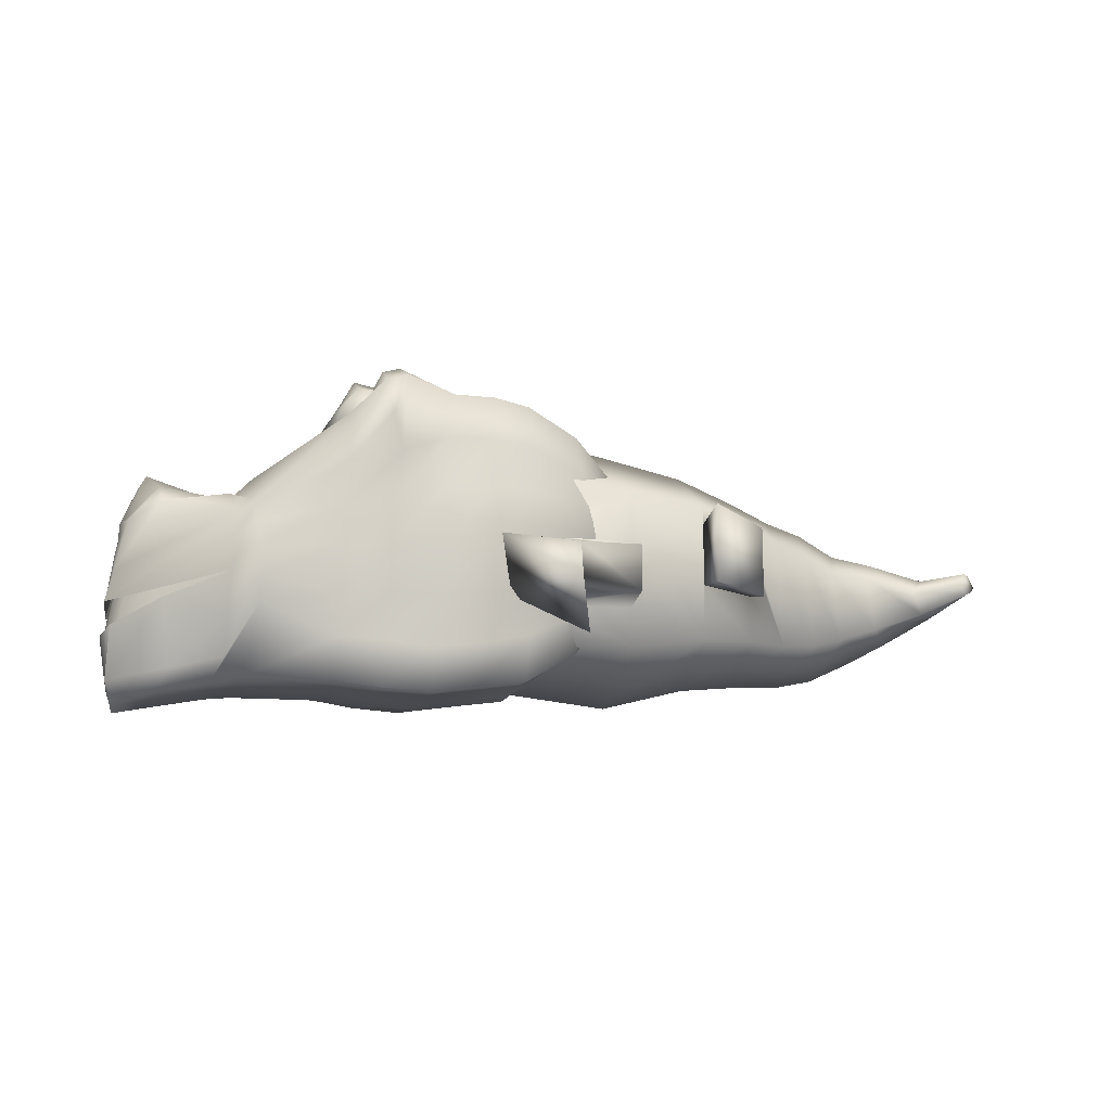
<metadata>
{"format":"obj","ext":"obj","renderer":"f3d","projection":"perspective","resolution":1024,"background":"white","views":[{"elev":-8.7,"azim":168.3,"up":"+Y"}]}
</metadata>
<code>
o croc0.001_Cube.003
v -0.9307 1.513 1.61
v -0.9138 1.615 1.599
v -0.8861 1.492 1.487
v -0.8688 1.593 1.476
v -0.3671 1.454 1.33
v -0.529 1.46 1.348
v -0.6403 1.475 1.367
v -0.7189 1.477 1.401
v -0.7797 1.474 1.435
v -0.8318 1.479 1.455
v -0.8173 1.613 1.445
v -0.769 1.626 1.427
v -0.7147 1.645 1.397
v -0.6403 1.665 1.367
v -0.529 1.681 1.348
v -0.4097 1.696 1.328
v -0.8718 1.497 1.624
v -0.8092 1.488 1.627
v -0.7319 1.482 1.618
v -0.6403 1.475 1.613
v -0.529 1.46 1.634
v -0.3671 1.454 1.654
v -0.4097 1.696 1.653
v -0.529 1.681 1.634
v -0.6403 1.665 1.613
v -0.7277 1.65 1.614
v -0.7993 1.639 1.619
v -0.8575 1.631 1.614
v -0.9849 1.53 1.581
v -0.9688 1.606 1.572
v -0.9441 1.51 1.491
v -0.9279 1.586 1.482
v -1.059 1.557 1.543
v -1.044 1.592 1.538
v -1.027 1.538 1.511
v -1.011 1.573 1.505
v -1.097 1.575 1.477
v -1.088 1.592 1.474
v -1.079 1.563 1.464
v -1.07 1.58 1.461
v -0.9098 1.459 1.549
v -0.8926 1.626 1.538
v -0.3958 1.782 1.49
v -0.5198 1.757 1.49
v -0.6373 1.728 1.49
v -0.7203 1.698 1.506
v -0.7845 1.672 1.523
v -0.8385 1.655 1.53
v -0.853 1.434 1.54
v -0.7949 1.422 1.531
v -0.7246 1.419 1.51
v -0.6373 1.412 1.49
v -0.5198 1.383 1.49
v -0.3532 1.405 1.491
v -0.966 1.488 1.536
v -0.9497 1.612 1.527
v -1.044 1.533 1.527
v -1.028 1.59 1.522
v -1.089 1.568 1.47
v -1.079 1.595 1.468
v -0.6403 1.607 1.613
v -0.7291 1.595 1.615
v -0.6403 1.525 1.613
v -0.7308 1.525 1.617
v -0.6403 1.641 1.367
v -0.7153 1.621 1.398
v -0.6403 1.553 1.367
v -0.7172 1.543 1.4
v -0.3532 1.405 1.491
v -0.6403 1.607 1.613
v -0.7291 1.595 1.615
v -0.6403 1.525 1.613
v -0.7308 1.525 1.617
v -0.6403 1.641 1.367
v -0.7153 1.621 1.398
v -0.6403 1.553 1.367
v -0.7172 1.543 1.4
v -0.6373 1.614 1.685
v -0.7326 1.599 1.689
v -0.6373 1.513 1.685
v -0.7344 1.513 1.691
v -0.6373 1.657 1.284
v -0.7177 1.632 1.334
v -0.6373 1.547 1.284
v -0.7198 1.535 1.337
v -0.4097 1.612 1.328
v -0.529 1.607 1.348
v -0.4097 1.511 1.328
v -0.529 1.516 1.348
v -0.529 1.601 1.634
v -0.4097 1.613 1.653
v -0.529 1.516 1.634
v -0.4097 1.52 1.653
v -0.4418 1.597 1.29
v -0.5266 1.594 1.276
v -0.4418 1.526 1.29
v -0.5266 1.529 1.276
v -0.5346 1.605 1.711
v -0.4041 1.618 1.732
v -0.5346 1.512 1.711
v -0.4041 1.516 1.732
v -0.3899 1.588 1.263
v -0.4274 1.585 1.212
v -0.3899 1.535 1.263
v -0.4274 1.537 1.212
v -0.3329 1.634 1.823
v -0.2883 1.593 1.73
v -0.3927 1.551 1.839
v -0.3753 1.473 1.754
v -0.3213 1.594 1.218
v -0.4137 1.529 1.137
v -0.3495 1.521 1.302
v -0.4394 1.463 1.214
v -0.373 1.519 1.758
v -0.4551 1.525 1.78
v -0.4551 1.592 1.78
v -0.373 1.615 1.758
v -0.5011 1.506 1.589
v -0.5107 1.702 1.589
v -0.1145 1.402 1.663
v 0.009395 1.409 1.633
v 0.05253 1.398 1.612
v 0.1806 1.382 1.588
v 0.0313 1.663 1.602
v 0.004009 1.649 1.645
v -0.1739 1.814 1.689
v -0.2047 1.823 1.681
v -0.2711 1.802 1.664
v -0.3281 1.801 1.661
v -0.3789 1.792 1.65
v -0.4517 1.755 1.627
v -0.4468 1.447 1.644
v -0.3704 1.404 1.682
v -0.3049 1.396 1.684
v -0.2435 1.388 1.687
v -0.174 1.393 1.677
v -0.5011 1.506 1.524
v -0.5011 1.506 1.556
v -0.5107 1.702 1.556
v -0.5107 1.702 1.524
v 0.1778 1.633 1.49
v 0.1758 1.628 1.544
v 0.1652 1.619 1.616
v 0.03038 1.658 1.531
v 0.03038 1.658 1.575
v 0.001103 1.687 1.534
v 0.001103 1.687 1.577
v -0.1293 1.745 1.54
v -0.1419 1.76 1.608
v -0.1141 1.394 1.548
v -0.1143 1.399 1.606
v 0.01659 1.395 1.534
v 0.01644 1.398 1.577
v 0.05285 1.392 1.529
v 0.05272 1.394 1.571
v 0.1813 1.369 1.522
v 0.1811 1.372 1.555
v -0.4483 1.447 1.54
v -0.4479 1.45 1.591
v -0.37 1.396 1.554
v -0.3704 1.404 1.618
v -0.3044 1.385 1.49
v -0.3046 1.389 1.563
v -0.3049 1.396 1.623
v -0.2429 1.377 1.49
v -0.2431 1.381 1.563
v -0.2434 1.388 1.625
v -0.1735 1.385 1.553
v -0.1739 1.392 1.615
v -0.1934 1.846 1.548
v -0.2007 1.847 1.614
v -0.2601 1.803 1.56
v -0.2674 1.803 1.614
v -0.3285 1.802 1.559
v -0.3282 1.801 1.611
v -0.3896 1.791 1.554
v -0.3821 1.792 1.603
v -0.4643 1.747 1.539
v -0.4639 1.749 1.588
v -0.5105 1.539 1.591
v -0.5195 1.573 1.593
v -0.526 1.608 1.595
v -0.5229 1.642 1.593
v -0.5171 1.673 1.591
v 0.1826 1.554 1.591
v 0.1945 1.51 1.593
v 0.1858 1.479 1.589
v 0.1904 1.404 1.591
v 0.01988 1.634 1.641
v 0.0245 1.595 1.664
v 0.02784 1.546 1.678
v 0.03234 1.487 1.663
v 0.0335 1.434 1.642
v -0.00042 1.635 1.665
v -0.005423 1.61 1.687
v -0.005769 1.577 1.699
v -0.008462 1.54 1.7
v -0.008842 1.503 1.695
v -0.1292 1.7 1.685
v -0.1251 1.644 1.67
v -0.1209 1.585 1.673
v -0.1192 1.522 1.668
v -0.1175 1.462 1.663
v -0.1983 1.716 1.689
v -0.1875 1.652 1.682
v -0.1846 1.589 1.687
v -0.1807 1.521 1.681
v -0.1771 1.457 1.677
v -0.2642 1.739 1.676
v -0.2545 1.663 1.702
v -0.2546 1.593 1.711
v -0.2475 1.518 1.702
v -0.2427 1.447 1.698
v -0.3252 1.74 1.672
v -0.3247 1.665 1.699
v -0.3273 1.597 1.707
v -0.3177 1.524 1.699
v -0.3115 1.455 1.695
v -0.3794 1.734 1.66
v -0.3884 1.665 1.686
v -0.3927 1.601 1.693
v -0.3819 1.533 1.686
v -0.3736 1.468 1.682
v -0.4594 1.701 1.636
v -0.4698 1.655 1.642
v -0.474 1.605 1.645
v -0.4643 1.553 1.643
v -0.4509 1.502 1.64
v 0.1904 1.404 1.557
v 0.1991 1.467 1.558
v 0.1945 1.51 1.558
v 0.1809 1.589 1.557
v 0.1904 1.404 1.522
v 0.1991 1.463 1.523
v 0.1945 1.51 1.523
v 0.1809 1.589 1.523
v -0.5171 1.673 1.558
v -0.5229 1.642 1.559
v -0.526 1.608 1.56
v -0.5195 1.573 1.559
v -0.5105 1.539 1.558
v -0.5171 1.673 1.524
v -0.5229 1.642 1.525
v -0.526 1.608 1.525
v -0.5195 1.573 1.525
v -0.5105 1.539 1.524
v -0.1764 1.841 1.614
v 0.1252 1.669 1.601
v 0.1434 1.692 1.547
v 0.1222 1.644 1.636
v -0.1265 1.768 1.671
v -0.1825 1.764 1.708
v -0.2053 1.746 1.57
v -0.156 1.776 1.513
v -0.124 1.804 1.57
v -0.156 1.776 1.628
v -0.1264 1.726 1.57
v -0.1856 1.825 1.57
v -0.1708 1.716 1.57
v -0.193 1.753 1.614
v -0.2152 1.79 1.57
v -0.193 1.753 1.527
v -0.1338 1.739 1.527
v -0.1782 1.813 1.527
v -0.1269 1.797 1.527
v -0.09686 1.761 1.57
v -0.1413 1.835 1.57
v -0.1269 1.797 1.614
v -0.1338 1.739 1.614
v -0.1782 1.813 1.614
v -0.167 1.732 1.602
v -0.1999 1.787 1.602
v -0.167 1.732 1.538
v -0.1999 1.787 1.538
v -0.1122 1.765 1.602
v -0.1451 1.819 1.602
v -0.1122 1.765 1.538
v -0.1451 1.819 1.538
v -0.1116 1.784 1.57
v -0.1253 1.801 1.59
v -0.1322 1.819 1.57
v -0.1252 1.801 1.552
v 0.1227 1.39 1.599
v 0.1178 1.513 1.633
v 0.1263 1.381 1.562
v 0.1297 1.378 1.525
v 0.1065 1.42 1.618
v 0.1669 1.524 1.587
v 0.08334 1.55 1.64
v 0.1813 1.525 1.562
v 0.03153 1.545 1.673
v 0.1846 1.522 1.525
v 0.1232 1.548 1.616
v 0.01997 1.543 1.672
v 0.1774 1.47 1.587
v 0.1951 1.46 1.525
v 0.09937 1.518 1.64
v 0.1337 1.498 1.62
v 0.1918 1.465 1.562
v 0.02121 1.543 1.672
v 0.1763 1.476 1.587
v 0.1939 1.467 1.525
v 0.09764 1.522 1.64
v 0.1326 1.504 1.62
v 0.1907 1.472 1.562
v 0.159 1.661 1.546
v 0.17 1.623 1.584
v -0.5011 1.506 1.393
v -0.5107 1.702 1.393
v -0.1145 1.402 1.319
v 0.009395 1.409 1.349
v 0.05253 1.398 1.37
v 0.1806 1.382 1.393
v 0.0313 1.663 1.38
v 0.004009 1.649 1.336
v -0.1739 1.814 1.293
v -0.2047 1.823 1.301
v -0.2711 1.802 1.318
v -0.3281 1.801 1.321
v -0.3789 1.792 1.332
v -0.4517 1.755 1.354
v -0.4468 1.447 1.338
v -0.3704 1.404 1.3
v -0.3049 1.396 1.298
v -0.2435 1.388 1.295
v -0.174 1.393 1.305
v -0.5011 1.506 1.491
v -0.5011 1.506 1.458
v -0.5011 1.506 1.425
v -0.5107 1.702 1.425
v -0.5107 1.702 1.458
v -0.5107 1.702 1.491
v 0.1778 1.633 1.492
v 0.1758 1.628 1.437
v 0.1652 1.619 1.365
v 0.03038 1.658 1.491
v 0.03038 1.658 1.45
v 0.03038 1.658 1.407
v 0.001103 1.687 1.491
v 0.001103 1.687 1.448
v 0.001103 1.687 1.405
v -0.1322 1.762 1.491
v -0.1293 1.745 1.442
v -0.1419 1.76 1.374
v -0.1139 1.391 1.491
v -0.1141 1.394 1.433
v -0.1143 1.399 1.376
v 0.0167 1.393 1.491
v 0.01659 1.395 1.448
v 0.01644 1.398 1.404
v 0.05295 1.39 1.491
v 0.05285 1.392 1.452
v 0.05272 1.394 1.411
v 0.1813 1.368 1.491
v 0.1813 1.369 1.46
v 0.1811 1.372 1.427
v -0.4484 1.446 1.491
v -0.4483 1.447 1.441
v -0.4479 1.45 1.391
v -0.3698 1.392 1.491
v -0.37 1.396 1.427
v -0.3704 1.404 1.364
v -0.3044 1.385 1.492
v -0.3046 1.389 1.419
v -0.3049 1.396 1.358
v -0.2429 1.377 1.492
v -0.2431 1.381 1.418
v -0.2434 1.388 1.356
v -0.1734 1.382 1.491
v -0.1735 1.385 1.429
v -0.1739 1.392 1.367
v -0.1949 1.816 1.491
v -0.1934 1.846 1.434
v -0.2007 1.847 1.367
v -0.2601 1.803 1.491
v -0.2601 1.803 1.422
v -0.2674 1.803 1.368
v -0.3285 1.802 1.491
v -0.3285 1.802 1.423
v -0.3282 1.801 1.37
v -0.3896 1.791 1.491
v -0.3896 1.791 1.427
v -0.3821 1.792 1.378
v -0.4645 1.747 1.491
v -0.4643 1.747 1.442
v -0.4639 1.749 1.393
v -0.5105 1.539 1.39
v -0.5195 1.573 1.388
v -0.526 1.608 1.387
v -0.5229 1.642 1.388
v -0.5171 1.673 1.39
v 0.1826 1.554 1.39
v 0.1945 1.51 1.388
v 0.1858 1.479 1.392
v 0.1904 1.404 1.391
v 0.01988 1.634 1.34
v 0.0245 1.595 1.318
v 0.02784 1.546 1.303
v 0.03234 1.487 1.319
v 0.0335 1.434 1.339
v -0.00042 1.635 1.316
v -0.005423 1.61 1.295
v -0.005769 1.577 1.283
v -0.008462 1.54 1.282
v -0.008842 1.503 1.287
v -0.1292 1.7 1.297
v -0.1251 1.644 1.311
v -0.1209 1.585 1.308
v -0.1192 1.522 1.314
v -0.1175 1.462 1.319
v -0.1983 1.716 1.293
v -0.1875 1.652 1.3
v -0.1846 1.589 1.294
v -0.1807 1.521 1.301
v -0.1771 1.457 1.305
v -0.2642 1.739 1.306
v -0.2545 1.663 1.28
v -0.2546 1.593 1.271
v -0.2475 1.518 1.28
v -0.2427 1.447 1.283
v -0.3252 1.74 1.31
v -0.3247 1.665 1.283
v -0.3273 1.597 1.275
v -0.3177 1.524 1.283
v -0.3115 1.455 1.287
v -0.3794 1.734 1.322
v -0.3884 1.665 1.295
v -0.3927 1.601 1.289
v -0.3819 1.533 1.295
v -0.3736 1.468 1.3
v -0.4594 1.701 1.346
v -0.4698 1.655 1.34
v -0.474 1.605 1.336
v -0.4643 1.553 1.338
v -0.4509 1.502 1.342
v 0.1904 1.404 1.425
v 0.1991 1.467 1.423
v 0.1945 1.51 1.423
v 0.1809 1.589 1.425
v 0.1904 1.404 1.459
v 0.1991 1.463 1.458
v 0.1945 1.51 1.458
v 0.1809 1.589 1.459
v 0.1905 1.402 1.491
v 0.1991 1.462 1.491
v 0.1945 1.51 1.491
v 0.1809 1.589 1.491
v -0.5171 1.673 1.424
v -0.5229 1.642 1.422
v -0.526 1.608 1.421
v -0.5195 1.573 1.422
v -0.5105 1.539 1.424
v -0.5171 1.673 1.457
v -0.5229 1.642 1.457
v -0.526 1.608 1.456
v -0.5195 1.573 1.457
v -0.5105 1.539 1.457
v -0.5171 1.673 1.491
v -0.5229 1.642 1.491
v -0.526 1.608 1.491
v -0.5195 1.573 1.491
v -0.5105 1.539 1.491
v -0.1764 1.841 1.368
v 0.1252 1.669 1.381
v 0.1434 1.692 1.434
v 0.1222 1.644 1.346
v 0.1548 1.683 1.491
v -0.1265 1.768 1.311
v -0.1825 1.764 1.273
v -0.2053 1.746 1.411
v -0.156 1.776 1.469
v -0.124 1.804 1.411
v -0.156 1.776 1.354
v -0.1264 1.726 1.411
v -0.1856 1.825 1.411
v -0.1708 1.716 1.411
v -0.193 1.753 1.368
v -0.2152 1.79 1.411
v -0.193 1.753 1.454
v -0.1338 1.739 1.454
v -0.1782 1.813 1.454
v -0.1269 1.797 1.454
v -0.09686 1.761 1.411
v -0.1413 1.835 1.411
v -0.1269 1.797 1.368
v -0.1338 1.739 1.368
v -0.1782 1.813 1.368
v -0.167 1.732 1.379
v -0.1999 1.787 1.379
v -0.167 1.732 1.443
v -0.1999 1.787 1.443
v -0.1122 1.765 1.379
v -0.1451 1.819 1.379
v -0.1122 1.765 1.443
v -0.1451 1.819 1.443
v -0.1116 1.784 1.411
v -0.1253 1.801 1.392
v -0.1322 1.819 1.411
v -0.1252 1.801 1.429
v 0.1227 1.39 1.383
v 0.1178 1.513 1.348
v 0.1263 1.381 1.42
v 0.1297 1.378 1.457
v 0.1065 1.42 1.363
v 0.127 1.377 1.491
v 0.1669 1.524 1.395
v 0.08334 1.55 1.342
v 0.1813 1.525 1.42
v 0.03153 1.545 1.309
v 0.1846 1.522 1.457
v 0.1232 1.548 1.365
v 0.1868 1.521 1.491
v 0.01997 1.543 1.31
v 0.1774 1.47 1.395
v 0.1951 1.46 1.457
v 0.09937 1.518 1.341
v 0.1337 1.498 1.361
v 0.1918 1.465 1.42
v 0.1973 1.46 1.491
v 0.02121 1.543 1.31
v 0.1763 1.476 1.395
v 0.1939 1.467 1.457
v 0.09764 1.522 1.341
v 0.1326 1.504 1.362
v 0.1907 1.472 1.42
v 0.1961 1.467 1.491
v 0.159 1.661 1.436
v 0.17 1.623 1.398
f 4 3 31 32
f 17 28 2 1
f 48 42 2 28
f 43 44 24 23
f 44 45 25 24
f 45 46 26 25
f 46 47 27 26
f 47 48 28 27
f 41 49 17 1
f 49 50 18 17
f 50 51 19 18
f 51 52 20 19
f 52 53 21 20
f 53 54 22 21
f 22 93 92 21
f 21 92 90 24 25 61 63 20
f 20 63 64 19
f 19 64 62 26 27 18
f 18 27 28 17
f 3 4 11 10
f 10 11 12 9
f 9 12 13 66 68 8
f 8 68 67 7
f 7 67 65 14 15 87 89 6
f 6 89 88 5
f 56 32 36 58
f 1 2 30 29
f 42 4 32 56
f 41 1 29 55
f 36 35 39 40
f 55 29 33 57
f 32 31 35 36
f 29 30 34 33
f 59 60 40 39
f 33 34 38 37
f 58 36 40 60
f 57 33 37 59
f 35 57 59 39
f 34 58 60 38
f 37 38 60 59
f 31 55 57 35
f 3 41 55 31
f 2 42 56 30
f 30 56 58 34
f 6 5 54 53
f 7 6 53 52
f 8 7 52 51
f 9 8 51 50
f 10 9 50 49
f 3 10 49 41
f 12 11 48 47
f 13 12 47 46
f 14 13 46 45
f 15 14 45 44
f 16 15 44 43
f 11 4 42 48
f 62 61 25 26
f 61 62 71 70
f 65 66 13 14
f 62 64 73 71
f 72 70 78 80
f 73 72 80 81
f 67 68 77 76
f 65 67 76 74
f 64 63 72 73
f 63 61 70 72
f 68 66 75 77
f 66 65 74 75
f 81 80 78 79
f 84 85 83 82
f 77 75 83 85
f 75 74 82 83
f 71 73 81 79
f 70 71 79 78
f 76 77 85 84
f 74 76 84 82
f 115 114 109 108
f 86 87 15 16
f 91 90 98 99
f 90 91 23 24
f 93 91 99 101
f 95 94 102 103
f 89 87 95 97
f 87 86 94 95
f 92 93 101 100
f 90 92 100 98
f 88 89 97 96
f 86 88 96 94
f 105 103 111 113
f 116 115 108 106
f 96 97 105 104
f 94 96 104 102
f 114 117 107 109
f 117 116 106 107
f 97 95 103 105
f 112 113 111 110
f 103 102 110 111
f 104 105 113 112
f 102 104 112 110
f 107 106 108 109
f 99 98 116 117
f 101 99 117 114
f 98 100 115 116
f 100 101 114 115
f 224 131 119 184
f 179 139 119 131
f 145 147 125 124
f 147 149 251 125
f 169 151 120 136
f 151 153 121 120
f 153 155 122 121
f 155 285 283 122
f 189 124 125 194
f 194 125 251 199
f 138 159 132 118
f 159 161 133 132
f 161 164 134 133
f 164 167 135 134
f 167 169 136 135
f 149 247 126
f 171 173 128 127
f 173 175 129 128
f 175 177 130 129
f 177 179 131 130
f 199 252 204
f 204 127 128 209
f 209 128 129 214
f 214 129 130 219
f 219 130 131 224
f 381 384 178 176
f 176 178 179 177
f 378 381 176 174
f 174 176 177 175
f 375 378 174 172
f 172 174 175 173
f 372 375 172 170
f 170 172 173 171
f 342 372 170 148
f 165 369 168 166
f 166 168 169 167
f 162 165 166 163
f 163 166 167 164
f 360 162 163 160
f 160 163 164 161
f 357 360 160 158
f 158 160 161 159
f 327 357 158 137
f 137 158 159 138
f 188 123 157 229
f 229 157 156 233
f 233 156 354 444
f 351 505 286 154
f 154 286 285 155
f 348 351 154 152
f 152 154 155 153
f 345 348 152 150
f 150 152 153 151
f 369 345 150 168
f 168 150 151 169
f 339 342 148 146
f 146 148 149 147
f 336 339 146 144
f 144 146 147 145
f 141 467 249 306 142
f 384 332 140 178
f 178 140 139 179
f 184 119 139 237
f 237 139 140 242
f 242 140 332 458
f 137 246 462 327
f 246 245 461 462
f 245 244 460 461
f 244 243 459 460
f 243 242 458 459
f 138 241 246 137
f 241 240 245 246
f 240 239 244 245
f 239 238 243 244
f 238 237 242 243
f 118 180 241 138
f 180 181 240 241
f 181 182 239 240
f 182 183 238 239
f 183 184 237 238
f 142 236 447 141
f 236 235 446 447
f 234 233 444 445
f 143 232 236 142 307
f 232 231 235 236
f 230 229 233 234
f 185 186 231 232
f 187 188 229 230
f 133 223 228 132
f 223 222 227 228
f 222 221 226 227
f 221 220 225 226
f 220 219 224 225
f 134 218 223 133
f 218 217 222 223
f 217 216 221 222
f 216 215 220 221
f 215 214 219 220
f 135 213 218 134
f 213 212 217 218
f 212 211 216 217
f 211 210 215 216
f 210 209 214 215
f 136 208 213 135
f 208 207 212 213
f 207 206 211 212
f 206 205 210 211
f 205 204 209 210
f 120 203 208 136
f 203 202 207 208
f 202 201 206 207
f 201 200 205 206
f 200 199 204 205
f 121 198 203 120
f 198 197 202 203
f 197 196 201 202
f 196 195 200 201
f 195 194 199 200
f 122 193 198 121
f 193 192 197 198
f 192 191 196 197
f 191 190 195 196
f 190 189 194 195
f 123 188 287 283
f 188 187 284 287
f 186 185 189 190
f 132 228 180 118
f 228 227 181 180
f 227 226 182 181
f 226 225 183 182
f 225 224 184 183
f 126 247 171 127
f 247 170 171
f 248 249 144 145
f 250 248 145 124
f 249 467 336 144
f 251 149 126
f 199 251 126
f 127 252 126
f 204 252 127
f 126 252 199
f 148 170 247 149
f 190 191 186
f 287 284 192 193
f 285 286 156 157
f 283 287 193 122
f 286 505 354 156
f 283 285 157 123
f 192 284 191
f 248 250 143
f 250 185 143
f 232 143 185
f 250 124 189
f 189 185 250
f 307 306 249 248 143
f 431 391 309 321
f 386 321 309 330
f 338 314 315 341
f 341 315 468 344
f 371 326 310 347
f 347 310 311 350
f 350 311 312 353
f 353 312 500 502
f 396 401 315 314
f 401 406 468 315
f 329 308 322 359
f 359 322 323 362
f 362 323 324 365
f 365 324 325 368
f 368 325 326 371
f 344 316 463
f 374 317 318 377
f 377 318 319 380
f 380 319 320 383
f 383 320 321 386
f 406 411 469
f 411 416 318 317
f 416 421 319 318
f 421 426 320 319
f 426 431 321 320
f 381 382 385 384
f 382 383 386 385
f 378 379 382 381
f 379 380 383 382
f 375 376 379 378
f 376 377 380 379
f 372 373 376 375
f 373 374 377 376
f 342 343 373 372
f 366 367 370 369
f 367 368 371 370
f 363 364 367 366
f 364 365 368 367
f 360 361 364 363
f 361 362 365 364
f 357 358 361 360
f 358 359 362 361
f 327 328 358 357
f 328 329 359 358
f 395 436 356 313
f 436 440 355 356
f 440 444 354 355
f 351 352 503 505
f 352 353 502 503
f 348 349 352 351
f 349 350 353 352
f 345 346 349 348
f 346 347 350 349
f 369 370 346 345
f 370 371 347 346
f 339 340 343 342
f 340 341 344 343
f 336 337 340 339
f 337 338 341 340
f 333 334 527 465 467
f 384 385 331 332
f 385 386 330 331
f 391 448 330 309
f 448 453 331 330
f 453 458 332 331
f 328 327 462 457
f 457 462 461 456
f 456 461 460 455
f 455 460 459 454
f 454 459 458 453
f 329 328 457 452
f 452 457 456 451
f 451 456 455 450
f 450 455 454 449
f 449 454 453 448
f 308 329 452 387
f 387 452 451 388
f 388 451 450 389
f 389 450 449 390
f 390 449 448 391
f 334 333 447 443
f 443 447 446 442
f 441 445 444 440
f 335 528 334 443 439
f 439 443 442 438
f 437 441 440 436
f 392 439 438 393
f 394 437 436 395
f 323 322 435 430
f 430 435 434 429
f 429 434 433 428
f 428 433 432 427
f 427 432 431 426
f 324 323 430 425
f 425 430 429 424
f 424 429 428 423
f 423 428 427 422
f 422 427 426 421
f 325 324 425 420
f 420 425 424 419
f 419 424 423 418
f 418 423 422 417
f 417 422 421 416
f 326 325 420 415
f 415 420 419 414
f 414 419 418 413
f 413 418 417 412
f 412 417 416 411
f 310 326 415 410
f 410 415 414 409
f 409 414 413 408
f 408 413 412 407
f 407 412 411 406
f 311 310 410 405
f 405 410 409 404
f 404 409 408 403
f 403 408 407 402
f 402 407 406 401
f 312 311 405 400
f 400 405 404 399
f 399 404 403 398
f 398 403 402 397
f 397 402 401 396
f 313 500 504 395
f 395 504 501 394
f 393 397 396 392
f 322 308 387 435
f 435 387 388 434
f 434 388 389 433
f 433 389 390 432
f 432 390 391 431
f 316 317 374 463
f 463 374 373
f 464 338 337 465
f 466 314 338 464
f 465 337 336 467
f 468 316 344
f 406 316 468
f 317 316 469
f 411 317 469
f 316 406 469
f 343 344 463 373
f 397 393 398
f 504 400 399 501
f 502 356 355 503
f 500 312 400 504
f 503 355 354 505
f 500 313 356 502
f 399 398 501
f 464 335 466
f 466 335 392
f 439 392 335
f 466 396 314
f 396 466 392
f 528 335 464 465 527
f 253 259 271 260
f 253 260 272 261
f 253 261 274 262
f 253 262 273 259
f 254 263 273 262
f 254 262 274 264
f 254 264 278 265
f 254 265 277 263
f 256 269 275 268
f 256 268 276 270
f 256 270 272 260
f 256 260 271 269
f 257 259 273 263
f 257 263 277 266
f 257 266 275 269
f 257 269 271 259
f 258 267 278 264
f 258 264 274 261
f 258 261 272 270
f 258 270 276 267
f 279 280 268 275 266
f 282 279 266 277 265
f 281 282 265 278 267
f 280 281 267 276 268
f 303 289 291 300
f 304 301 288 293
f 303 304 293 289
f 305 290 288 301
f 526 512 292 302
f 302 292 290 305
f 470 477 488 476
f 470 478 489 477
f 470 479 491 478
f 470 476 490 479
f 471 479 490 480
f 471 481 491 479
f 471 482 495 481
f 471 480 494 482
f 473 485 492 486
f 473 487 493 485
f 473 477 489 487
f 473 486 488 477
f 474 480 490 476
f 474 483 494 480
f 474 486 492 483
f 474 476 488 486
f 475 481 495 484
f 475 478 491 481
f 475 487 489 478
f 475 484 493 487
f 496 483 492 485 497
f 499 482 494 483 496
f 498 484 495 482 499
f 497 485 493 484 498
f 523 520 509 507
f 524 511 506 521
f 523 507 511 524
f 525 521 506 508
f 526 522 510 512
f 522 525 508 510
f 142 306 307
f 255 279 282
f 255 282 281
f 255 281 280
f 255 280 279
f 334 528 527
f 472 499 496
f 472 498 499
f 472 497 498
f 472 496 497
f 296 302 305 299
f 519 526 302 296
f 299 305 301 295
f 297 298 304 303
f 298 295 301 304
f 297 303 300 294
f 515 518 525 522
f 519 515 522 526
f 518 514 521 525
f 516 523 524 517
f 517 524 521 514
f 516 513 520 523
l 54 69

</code>
